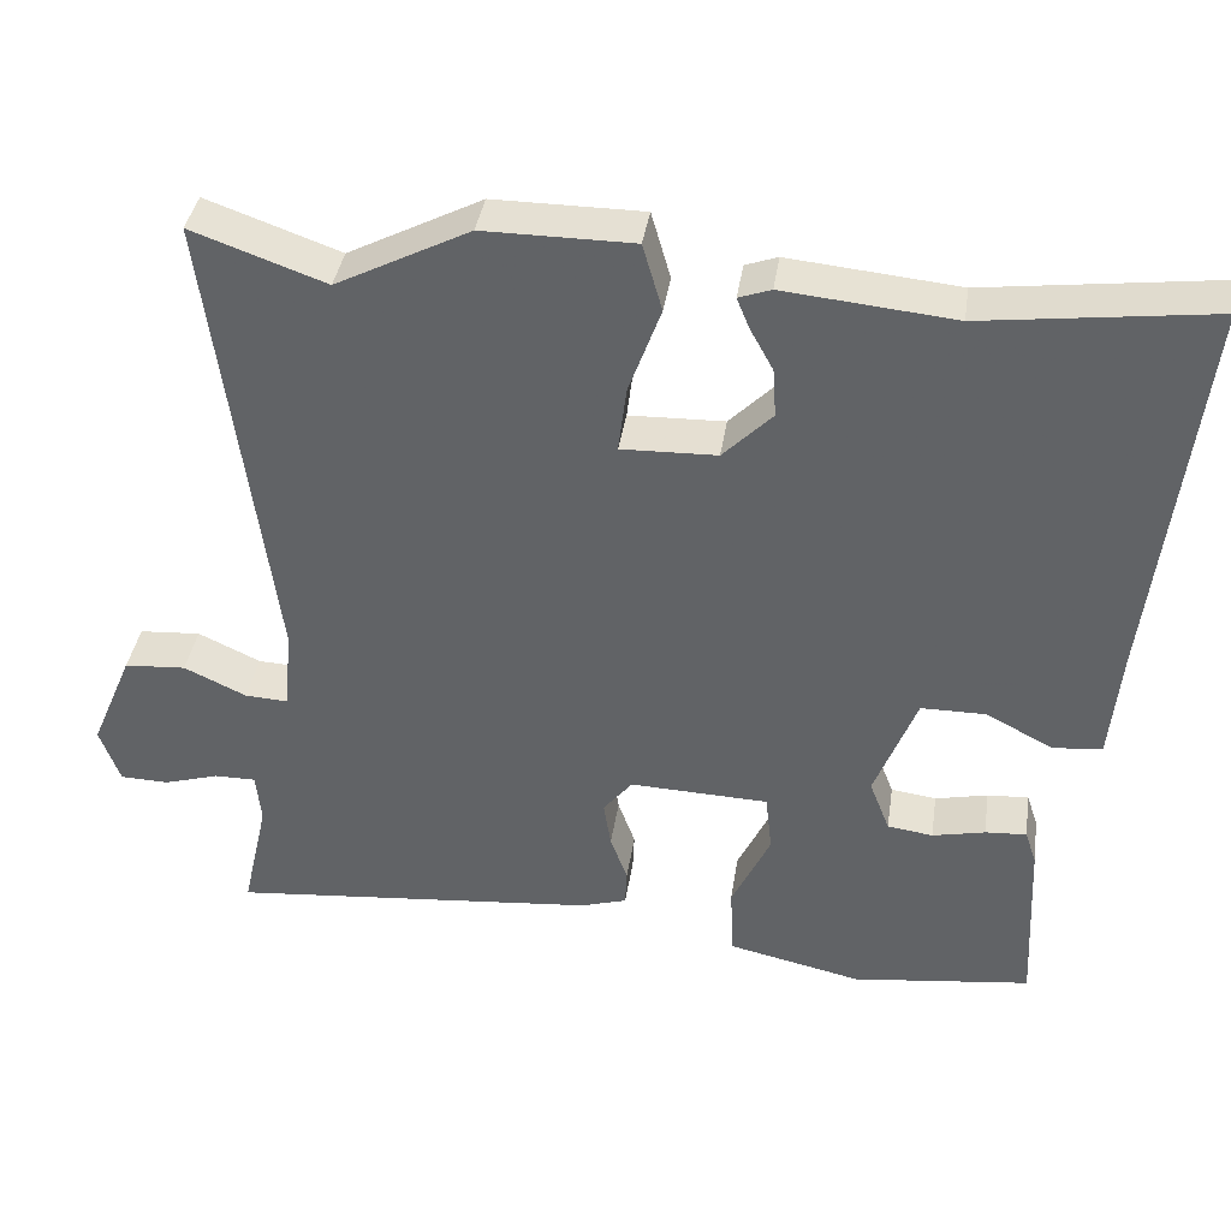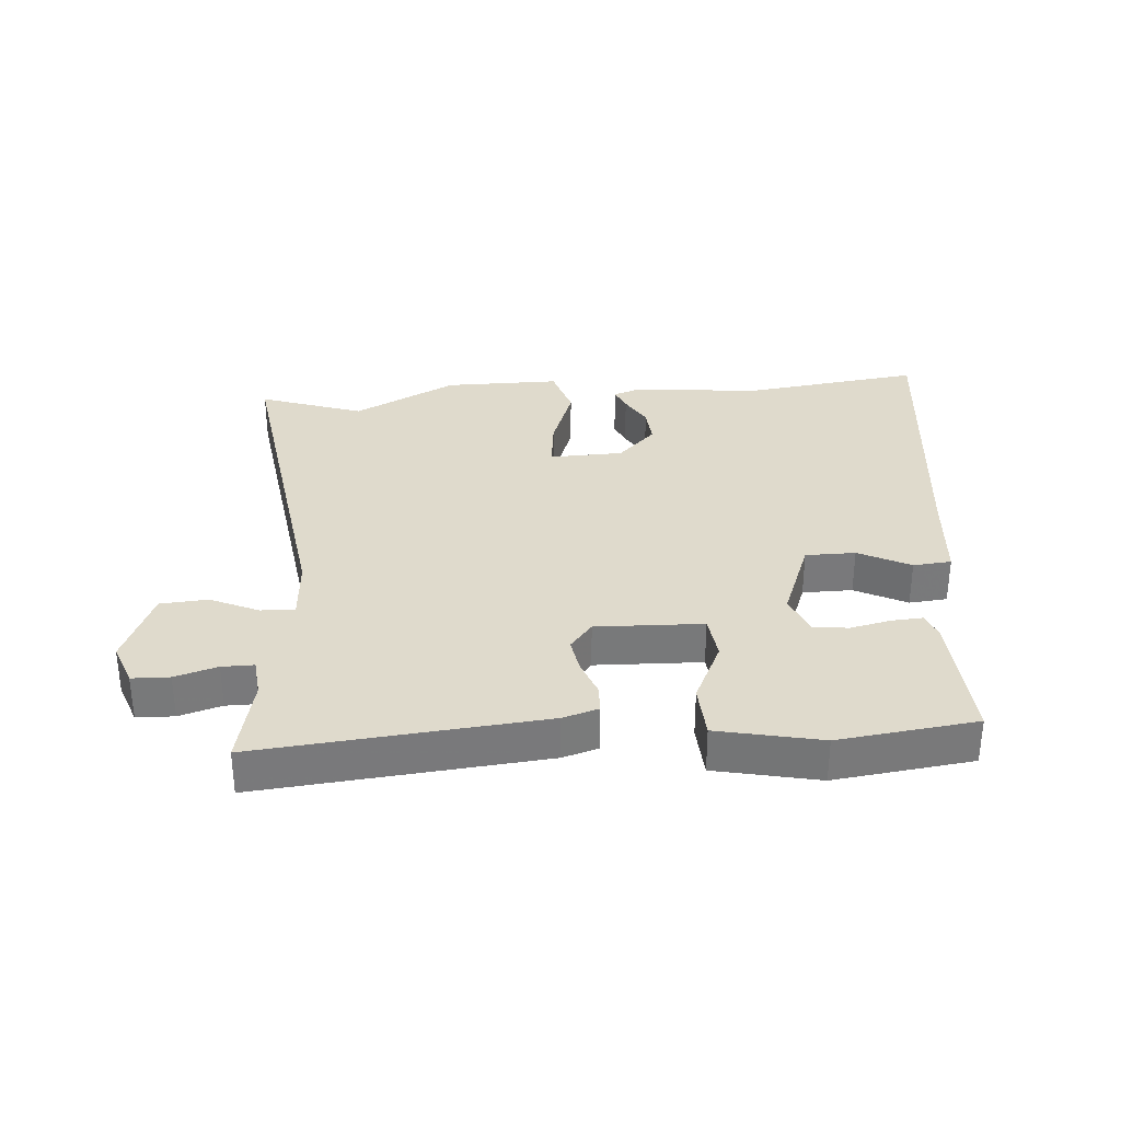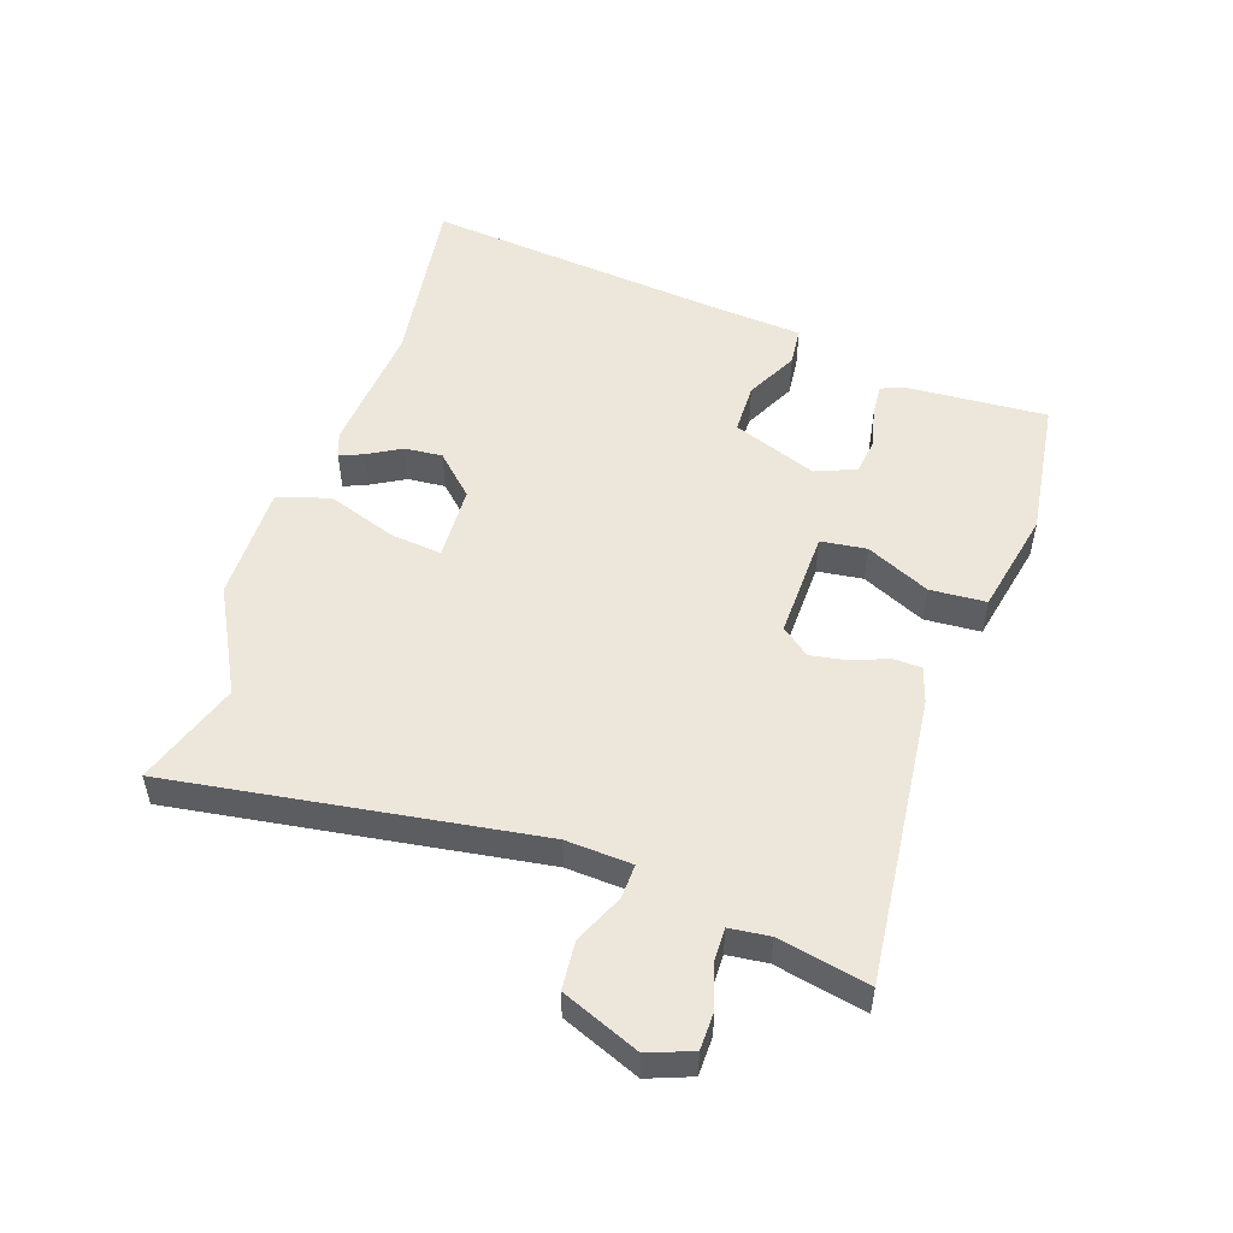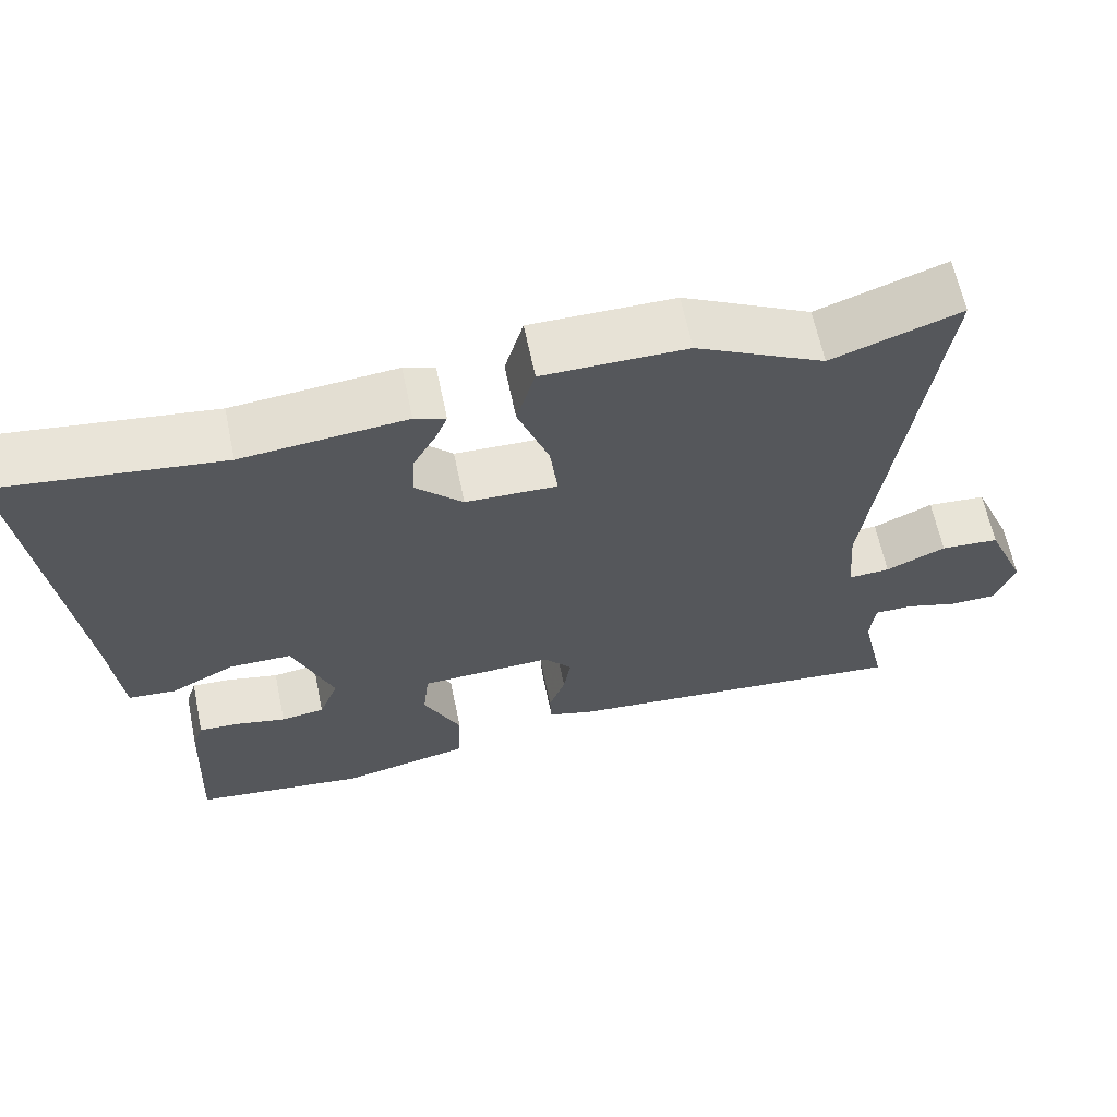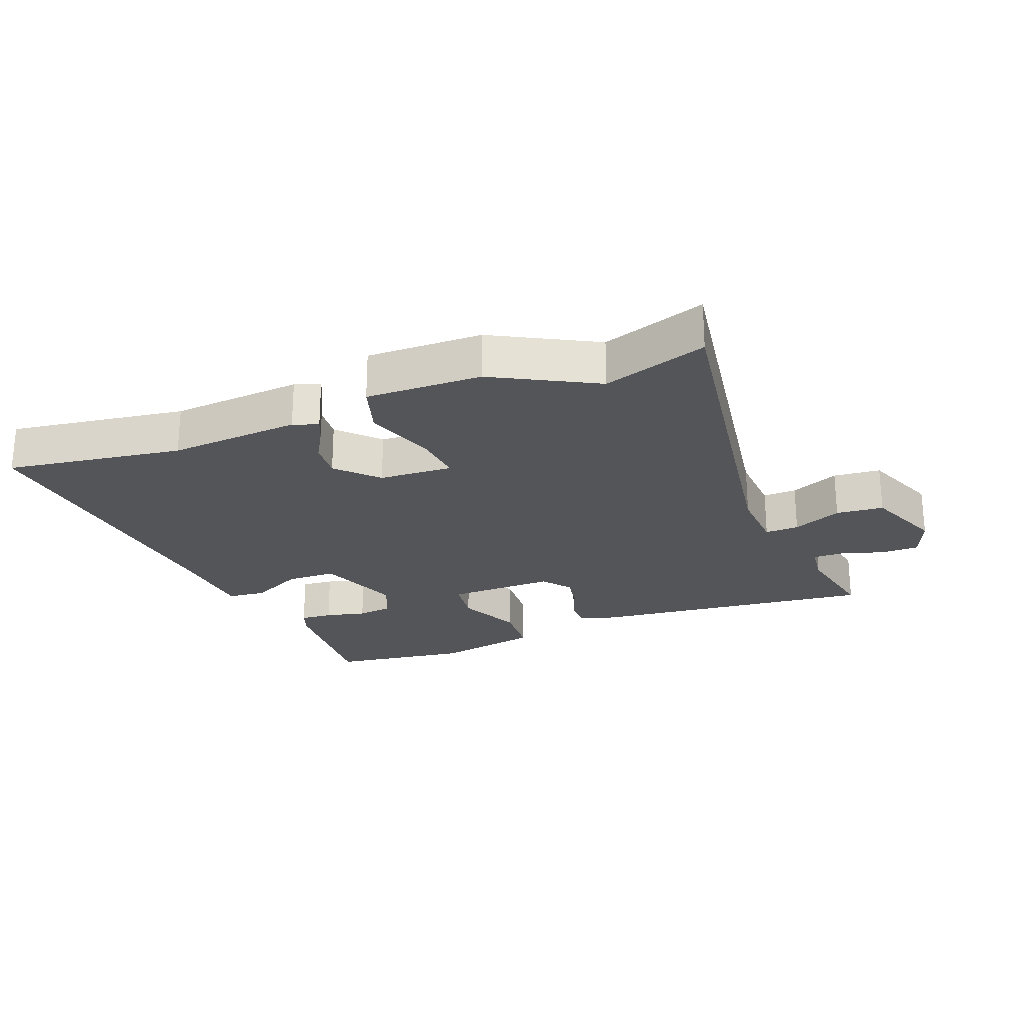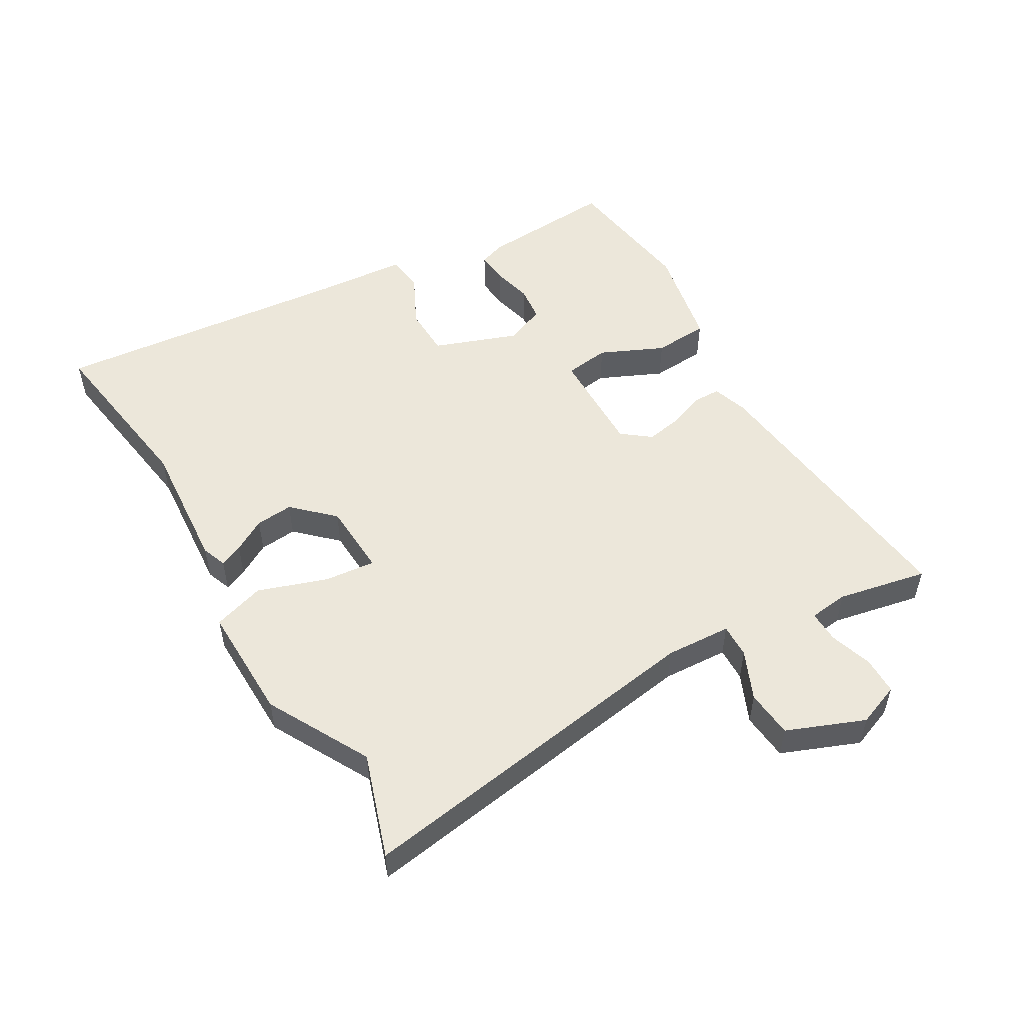
<metadata>
{"format":"obj","ext":"obj","renderer":"f3d","projection":"perspective","resolution":1024,"background":"white","views":[{"elev":38.1,"azim":-171.6,"up":"+Z"},{"elev":32.5,"azim":175.1,"up":"+Y"},{"elev":52.1,"azim":107.7,"up":"+Y"},{"elev":63.3,"azim":-11.7,"up":"+Z"},{"elev":-24.1,"azim":20.0,"up":"+Y"},{"elev":52.3,"azim":58.4,"up":"+Y"}]}
</metadata>
<code>
v 0.388 0.07 0.46
v 0.553 0.07 0.519
v 0.477 0.07 -0.055
v 0.485 0.07 -0.159
v 0.539 0.07 -0.156
v 0.616 0.07 -0.12
v 0.692 0.07 -0.125
v 0.744 0.07 -0.247
v 0.719 0.07 -0.316
v 0.659 0.07 -0.318
v 0.591 0.07 -0.298
v 0.54 0.07 -0.298
v 0.534 0.07 -0.361
v 0.566 0.07 -0.503
v 0.111 0.07 -0.463
v 0.054 0.07 -0.446
v 0.052 0.07 -0.401
v 0.073 0.07 -0.343
v 0.082 0.07 -0.286
v 0.046 0.07 -0.242
v -0.125 0.07 -0.249
v -0.133 0.07 -0.321
v -0.085 0.07 -0.421
v -0.089 0.07 -0.509
v -0.254 0.07 -0.546
v -0.475 0.07 -0.52
v -0.465 0.07 -0.303
v -0.451 0.07 -0.261
v -0.4 0.07 -0.264
v -0.335 0.07 -0.278
v -0.279 0.07 -0.27
v -0.254 0.07 -0.206
v -0.306 0.07 -0.073
v -0.386 0.07 -0.073
v -0.468 0.07 -0.116
v -0.529 0.07 -0.111
v -0.543 0.07 0.033
v -0.6 0.07 0.512
v -0.317 0.07 0.477
v -0.107 0.07 0.498
v -0.067 0.07 0.484
v -0.082 0.07 0.447
v -0.111 0.07 0.394
v -0.115 0.07 0.334
v -0.054 0.07 0.273
v 0.064 0.07 0.27
v 0.054 0.07 0.351
v 0.014 0.07 0.46
v 0.038 0.07 0.543
v 0.223 0.07 0.544
v 0.388 0 0.46
v 0.553 0 0.519
v 0.477 0 -0.055
v 0.485 0 -0.159
v 0.539 0 -0.156
v 0.616 0 -0.12
v 0.692 0 -0.125
v 0.744 0 -0.247
v 0.719 0 -0.316
v 0.659 0 -0.318
v 0.591 0 -0.298
v 0.54 0 -0.298
v 0.534 0 -0.361
v 0.566 0 -0.503
v 0.111 0 -0.463
v 0.054 0 -0.446
v 0.052 0 -0.401
v 0.073 0 -0.343
v 0.082 0 -0.286
v 0.046 0 -0.242
v -0.125 0 -0.249
v -0.133 0 -0.321
v -0.085 0 -0.421
v -0.089 0 -0.509
v -0.254 0 -0.546
v -0.475 0 -0.52
v -0.465 0 -0.303
v -0.451 0 -0.261
v -0.4 0 -0.264
v -0.335 0 -0.278
v -0.279 0 -0.27
v -0.254 0 -0.206
v -0.306 0 -0.073
v -0.386 0 -0.073
v -0.468 0 -0.116
v -0.529 0 -0.111
v -0.543 0 0.033
v -0.6 0 0.512
v -0.317 0 0.477
v -0.107 0 0.498
v -0.067 0 0.484
v -0.082 0 0.447
v -0.111 0 0.394
v -0.115 0 0.334
v -0.054 0 0.273
v 0.064 0 0.27
v 0.054 0 0.351
v 0.014 0 0.46
v 0.038 0 0.543
v 0.223 0 0.544
f 49 50 1
f 48 49 1
f 47 48 1
f 46 47 1
f 41 42 43
f 40 41 43
f 39 40 43
f 39 43 44
f 38 39 44
f 37 38 44
f 37 44 45
f 36 37 45
f 35 36 45
f 34 35 45
f 28 29 30
f 27 28 30
f 26 27 30
f 25 26 30
f 24 25 30
f 23 24 30
f 22 23 30 31
f 21 22 31 32
f 16 17 18
f 15 16 18
f 14 15 18
f 13 14 18
f 12 13 18 19
f 11 12 19 20
f 9 10 11
f 8 9 11
f 7 8 11
f 6 7 11
f 5 6 11
f 4 5 11 20
f 46 1 2 3
f 45 46 3
f 34 45 3
f 33 34 3
f 21 32 33
f 20 21 33
f 4 20 33
f 3 4 33
f 51 100 99
f 51 99 98
f 51 98 97
f 51 97 96
f 93 92 91
f 93 91 90
f 93 90 89
f 94 93 89
f 94 89 88
f 94 88 87
f 95 94 87
f 95 87 86
f 95 86 85
f 95 85 84
f 80 79 78
f 80 78 77
f 80 77 76
f 80 76 75
f 80 75 74
f 80 74 73
f 81 80 73 72
f 82 81 72 71
f 68 67 66
f 68 66 65
f 68 65 64
f 68 64 63
f 69 68 63 62
f 70 69 62 61
f 61 60 59
f 61 59 58
f 61 58 57
f 61 57 56
f 61 56 55
f 70 61 55 54
f 53 52 51 96
f 53 96 95
f 53 95 84
f 53 84 83
f 83 82 71
f 83 71 70
f 83 70 54
f 83 54 53
f 1 51 52 2
f 2 52 53 3
f 3 53 54 4
f 4 54 55 5
f 5 55 56 6
f 6 56 57 7
f 7 57 58 8
f 8 58 59 9
f 9 59 60 10
f 10 60 61 11
f 11 61 62 12
f 12 62 63 13
f 13 63 64 14
f 14 64 65 15
f 15 65 66 16
f 16 66 67 17
f 17 67 68 18
f 18 68 69 19
f 19 69 70 20
f 20 70 71 21
f 21 71 72 22
f 22 72 73 23
f 23 73 74 24
f 24 74 75 25
f 25 75 76 26
f 26 76 77 27
f 27 77 78 28
f 28 78 79 29
f 29 79 80 30
f 30 80 81 31
f 31 81 82 32
f 32 82 83 33
f 33 83 84 34
f 34 84 85 35
f 35 85 86 36
f 36 86 87 37
f 37 87 88 38
f 38 88 89 39
f 39 89 90 40
f 40 90 91 41
f 41 91 92 42
f 42 92 93 43
f 43 93 94 44
f 44 94 95 45
f 45 95 96 46
f 46 96 97 47
f 47 97 98 48
f 48 98 99 49
f 49 99 100 50
f 50 100 51 1

</code>
